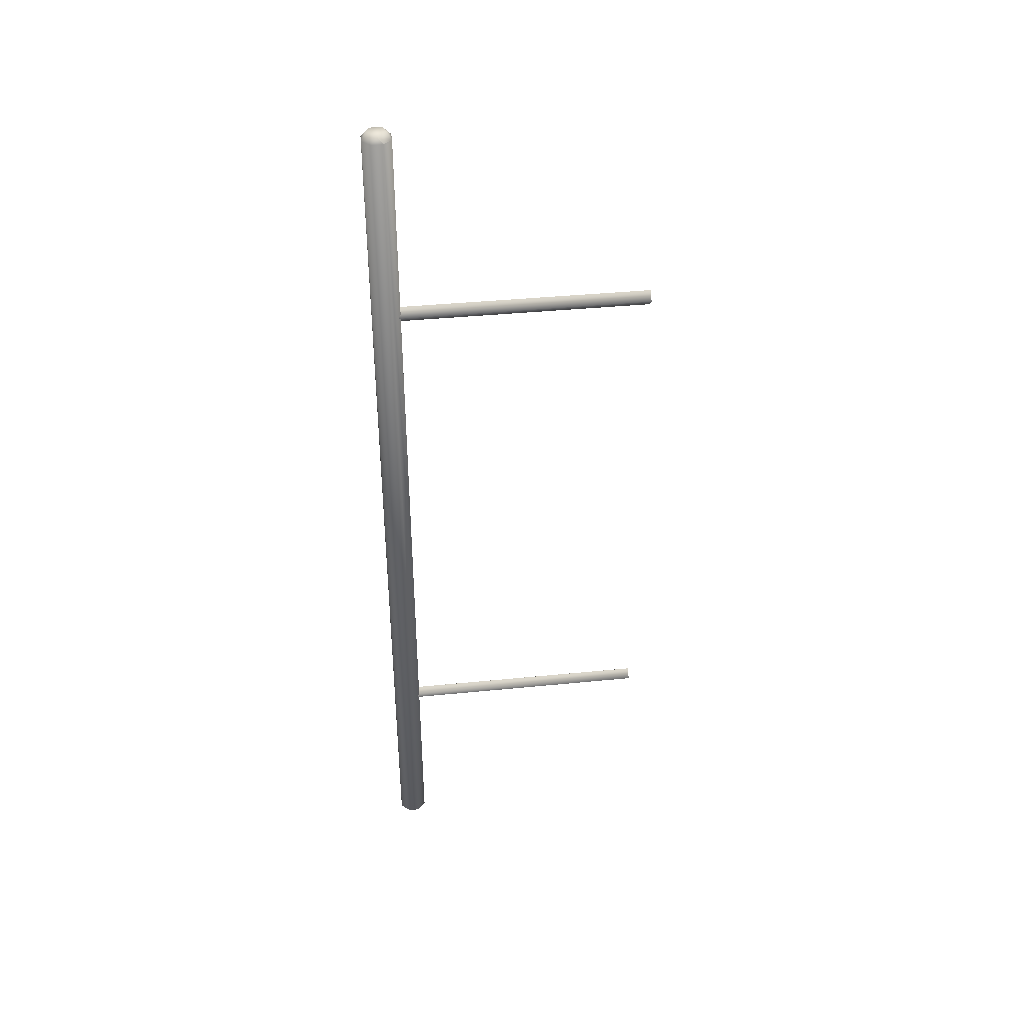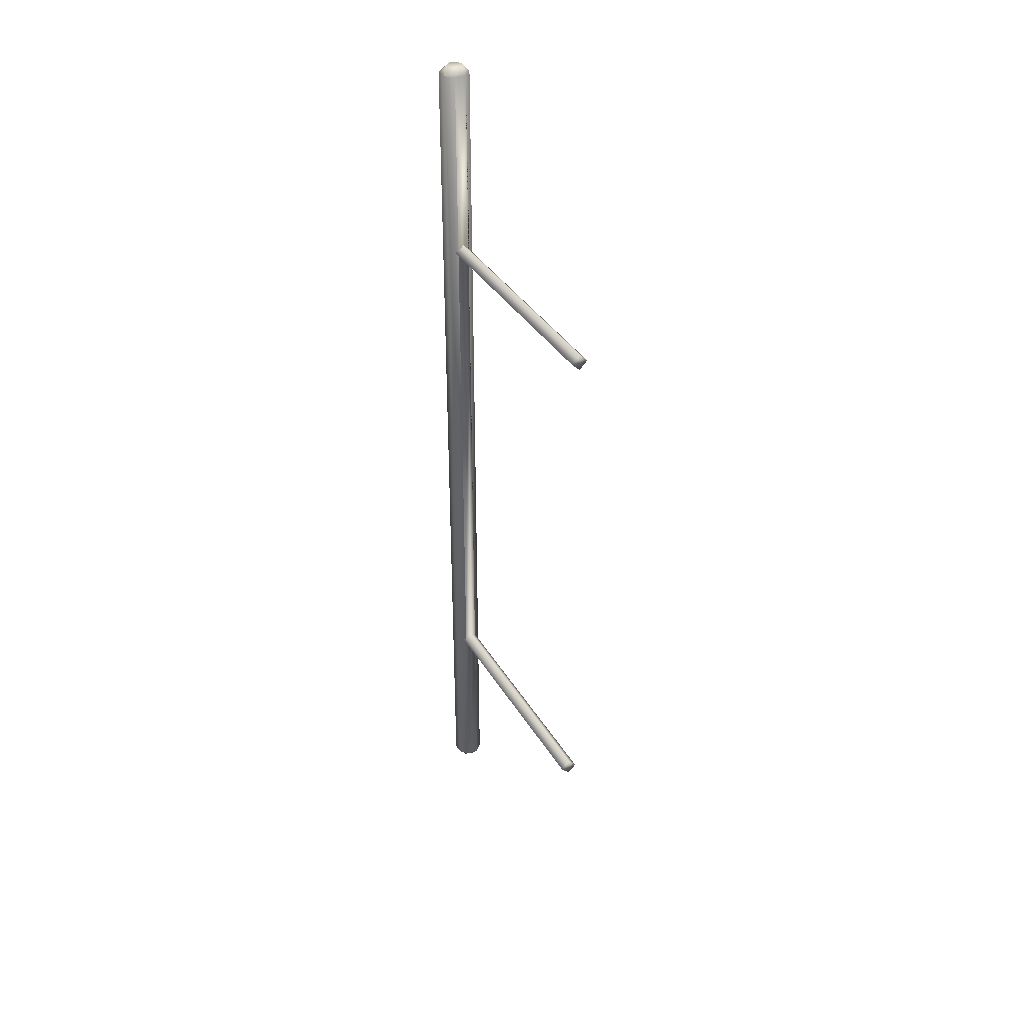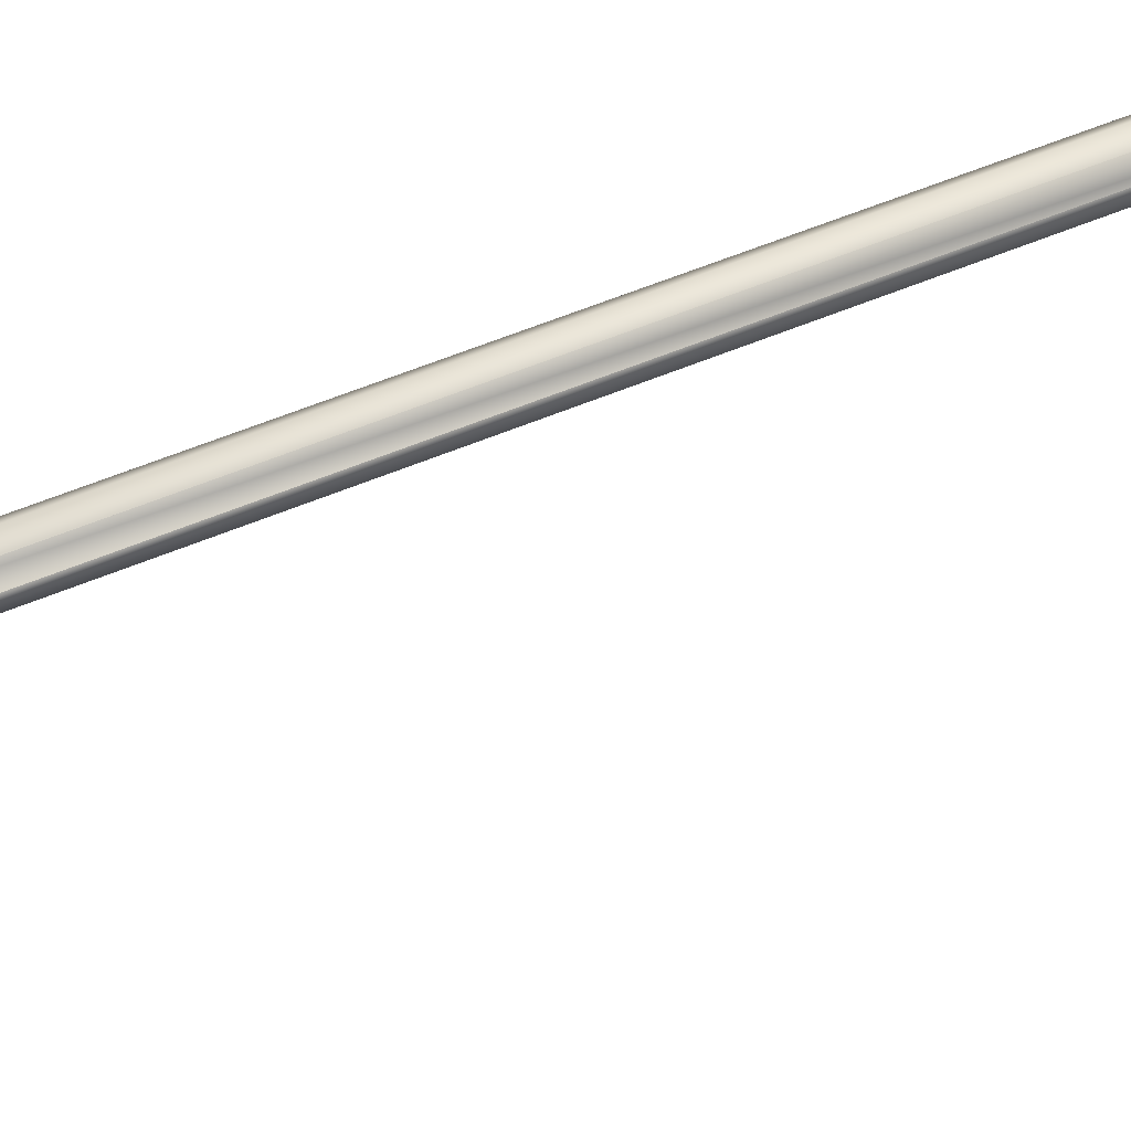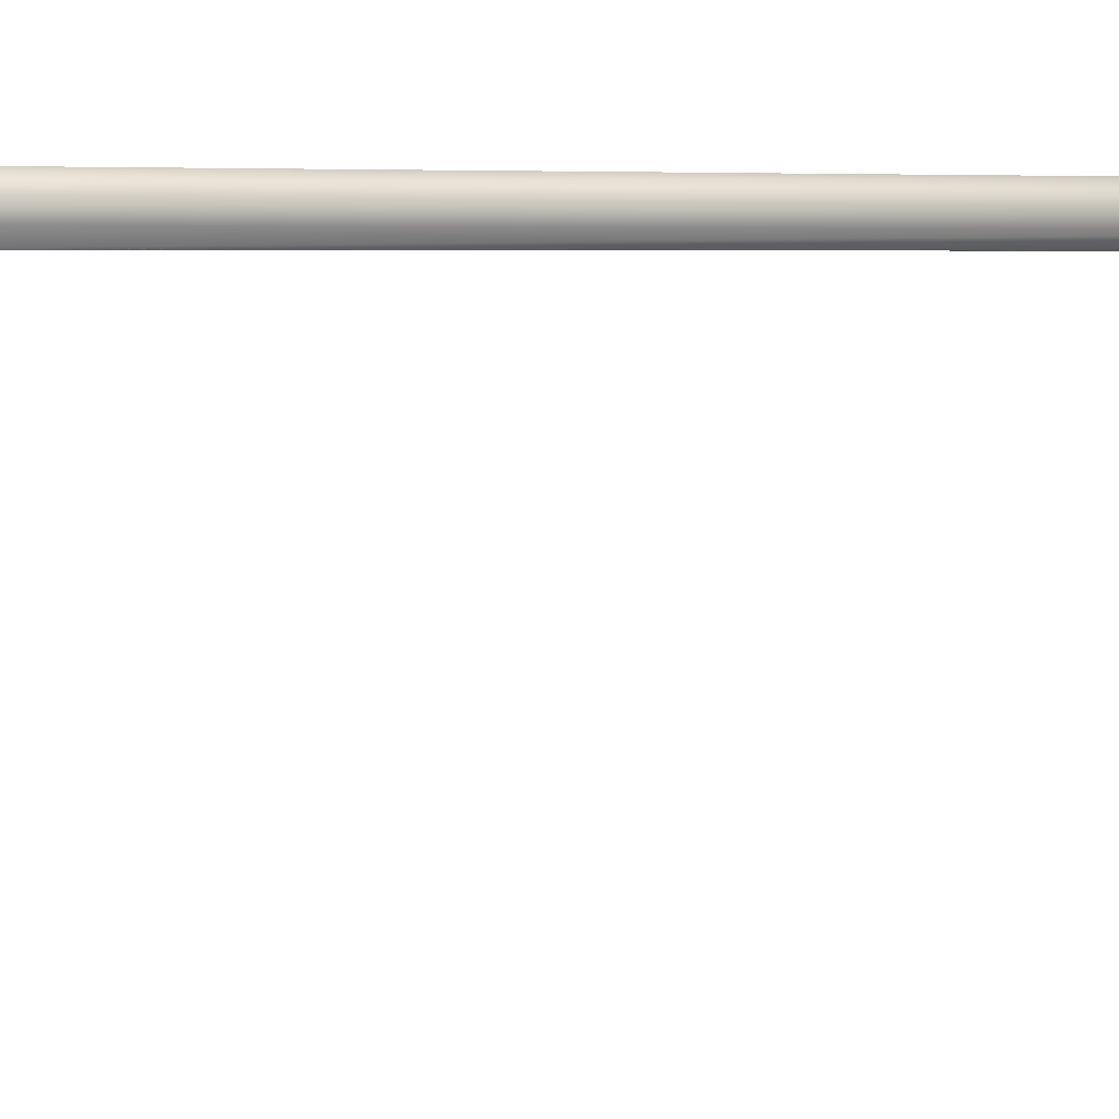
<metadata>
{"format":"obj","ext":"obj","renderer":"f3d","projection":"perspective","resolution":1024,"background":"white","views":[{"elev":39.5,"azim":-97.1,"up":"+Z"},{"elev":36.1,"azim":-27.2,"up":"+Z"},{"elev":57.0,"azim":66.4,"up":"+Y"},{"elev":3.3,"azim":-118.1,"up":"+Y"}]}
</metadata>
<code>
o Rail Straight True
v -0.875 0.4817 0.875
v -0.875 0 0.4844
v -0.886 0.4733 0.863
v -0.875 0 -0.5156
v -0.864 0.4733 0.863
v -0.875 0.4817 -0.875
v -0.864 0.4733 -0.863
v -0.8594 0 0.5
v -0.8594 0 -0.5
v -0.886 0.4733 -0.863
v -0.8621 0.4871 0.875
v -0.875 0 0.5156
v -0.8483 0.489 0.863
v -0.875 0 -0.4844
v -0.8483 0.489 -0.863
v -0.864 0.4733 -0.863
v -0.8906 0 0.5
v -0.8567 0.5 0.875
v -0.8906 0 -0.5
v -0.8483 0.511 0.863
v -0.8567 0.5 -0.875
v -0.8483 0.511 -0.863
v -0.8621 0.5129 0.875
v -0.8483 0.511 0.863
v -0.864 0.5267 0.863
v -0.8621 0.5129 -0.875
v -0.864 0.5267 -0.863
v -0.875 0.5183 0.875
v -0.864 0.5267 0.863
v -0.886 0.5267 0.863
v -0.875 0.5183 -0.875
v -0.886 0.5267 -0.863
v -0.9017 0.511 0.863
v -0.8879 0.5129 -0.875
v -0.9017 0.511 -0.863
v -0.8933 0.5 0.875
v -0.9017 0.489 0.863
v -0.8933 0.5 -0.875
v -0.9017 0.489 -0.863
v -0.9017 0.489 0.863
v -0.8879 0.4871 -0.875
v -0.886 0.4733 -0.863
v -0.886 0.4733 0.5046
v -0.886 0.4733 0.5046
v -0.886 0.4733 0.4954
v -0.886 0.4733 0.4954
v -0.886 0.4733 -0.4954
v -0.886 0.4733 -0.5046
v -0.864 0.4733 0.5046
v -0.864 0.4733 0.5046
v -0.864 0.4733 0.4954
v -0.864 0.4733 0.4954
v -0.864 0.4733 -0.4954
v -0.864 0.4733 -0.5046
v -0.875 0.4733 -0.4844
v -0.875 0.4733 -0.5156
v -0.875 0.4733 0.5156
v -0.875 0.4733 0.4844
v -0.8594 0.4779 0.5
v -0.8594 0.4779 -0.5
v -0.8906 0.4779 0.5
v -0.8906 0.4779 -0.5
f 3 44 43
f 54 56 48 42 10 7 16
f 20 22 24
f 35 33 30 32
f 37 39 40
f 6 41 38 34 31 26 21
f 5 50 49
f 51 58 46 45 47 55 53 52
f 25 24 22 27 29
f 26 31 32 27 22
f 26 22 15 21
f 38 41 42 39
f 35 34 38 39
f 32 31 34 35
f 21 15 16 7 6
f 13 20 18 11
f 23 18 24 25
f 33 40 36
f 28 23 25 29 30
f 41 6 7 10 42
f 33 36 28 30
f 43 57 50 5 3
f 5 49 59 52 53 60 54 16 15 13
f 20 24 18
f 32 30 29 27
f 3 1 36 37 40
f 40 33 35 39
f 5 13 11 1 3
f 48 62 47 45 61 44 3 40 39 42
f 23 28 36 1 11 18
f 58 51 52 59 8 2
f 59 49 50 57 12 8
f 57 43 44 61 17 12
f 61 45 46 58 2 17
f 2 8 12 17
f 56 54 60 9 4
f 53 55 14 9 60
f 47 62 19 14 55
f 62 48 56 4 19
f 4 9 14 19
f 22 20 13 15

</code>
